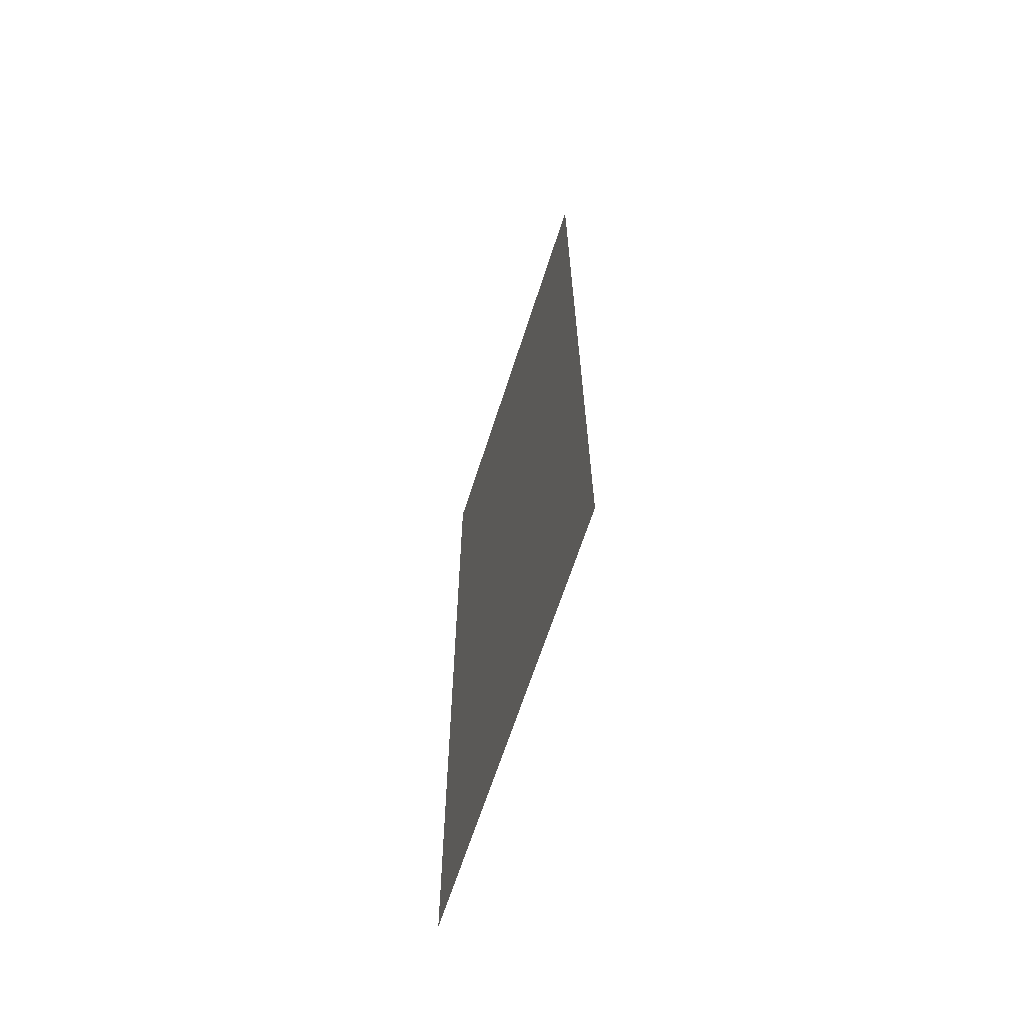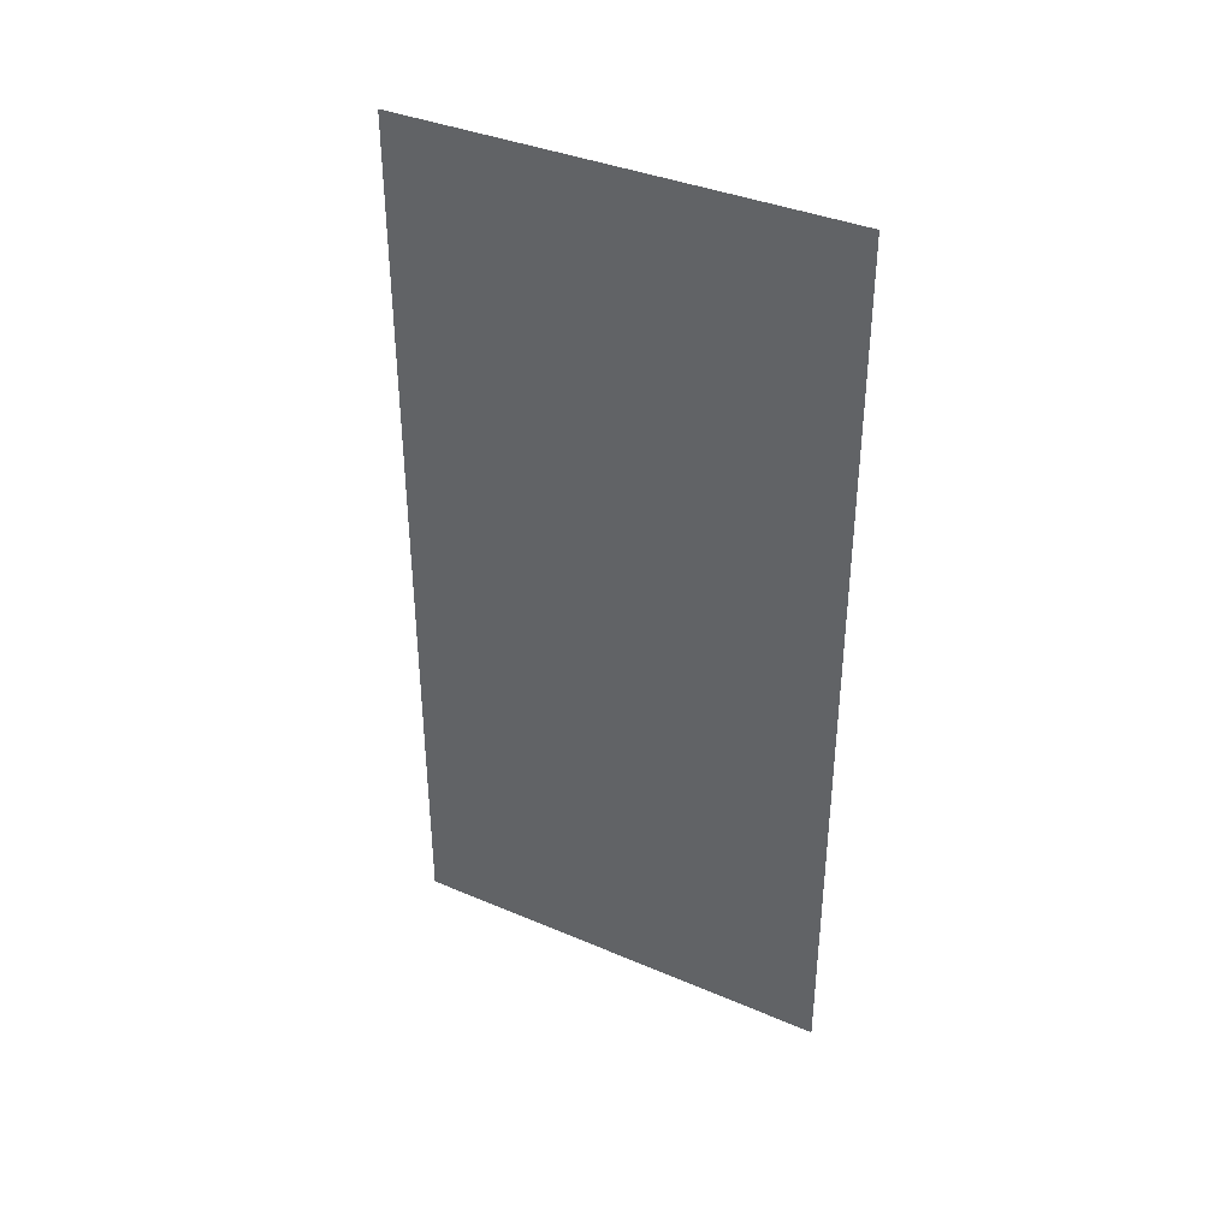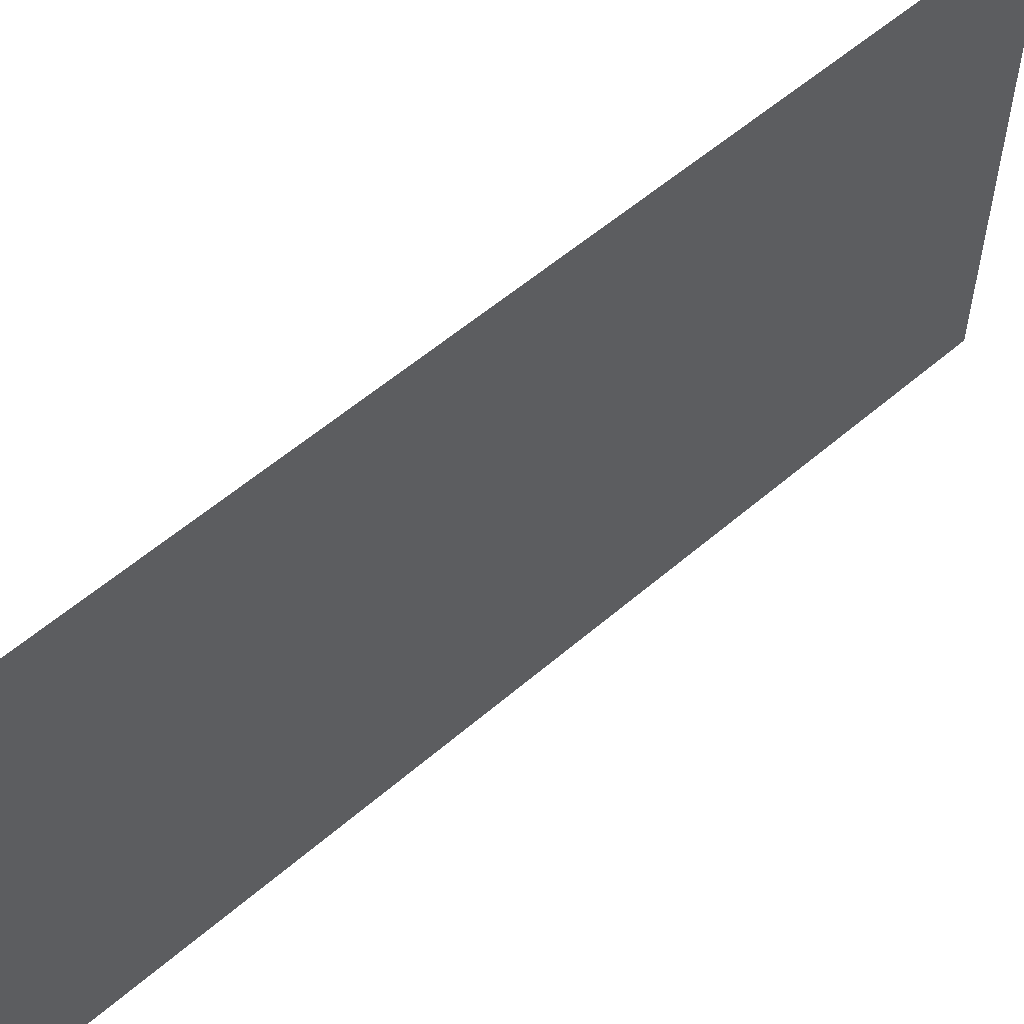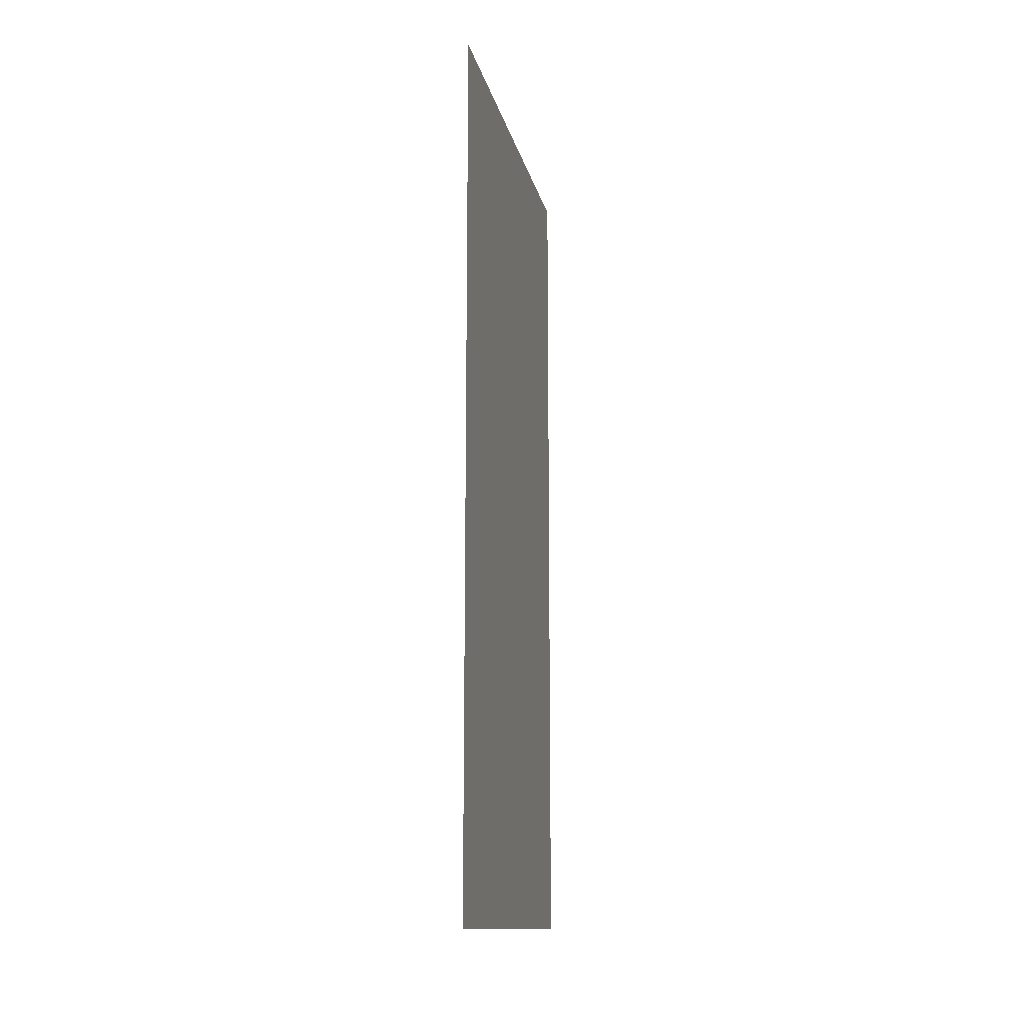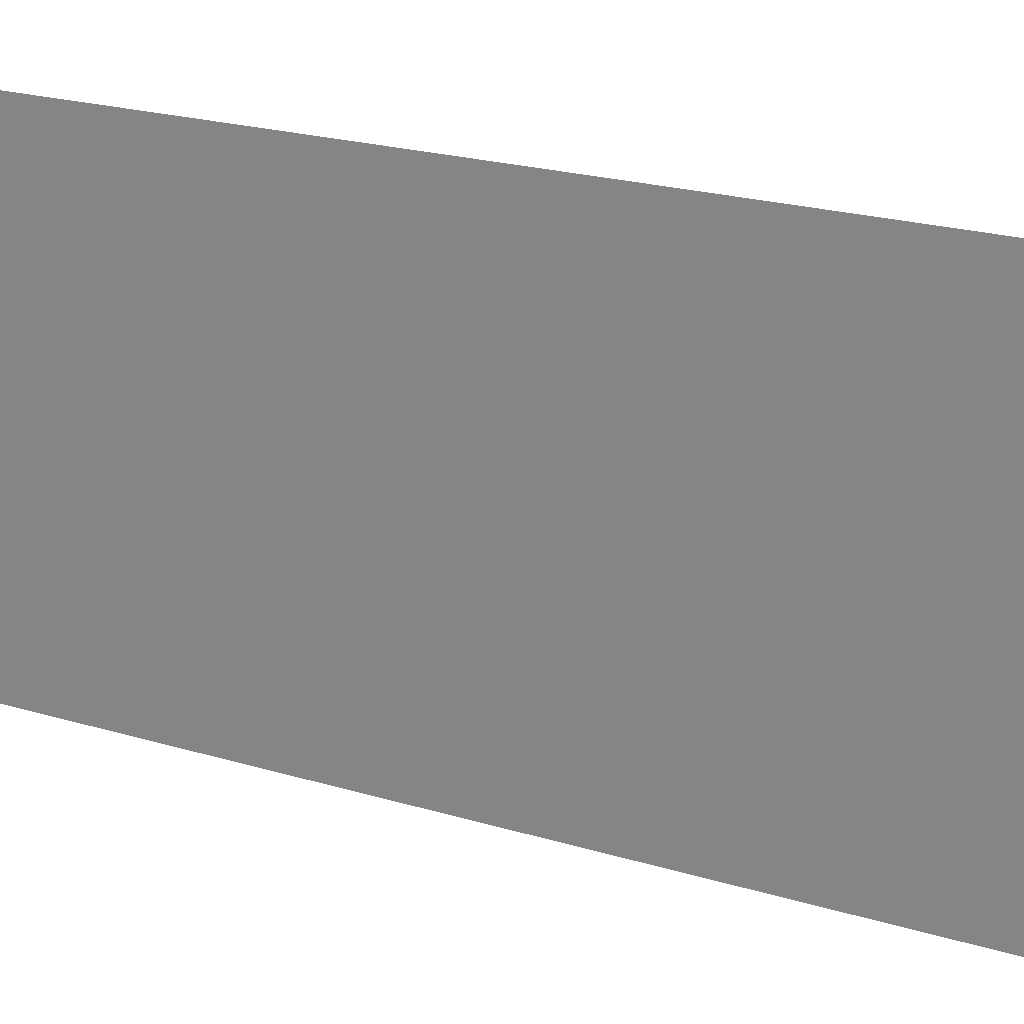
<metadata>
{"format":"obj","ext":"obj","renderer":"f3d","projection":"perspective","resolution":1024,"background":"white","views":[{"elev":-64.9,"azim":-17.7,"up":"+Z"},{"elev":37.8,"azim":118.5,"up":"+Z"},{"elev":56.5,"azim":-132.0,"up":"+Y"},{"elev":-13.4,"azim":11.7,"up":"+Z"},{"elev":22.4,"azim":117.5,"up":"+Y"}]}
</metadata>
<code>
v 0 0.5 0.5
v 0 0.5 -1.5
v 0 -0.5 0.5
v 0 -0.5 -1.5
f 4 2 1
f 4 1 3

</code>
